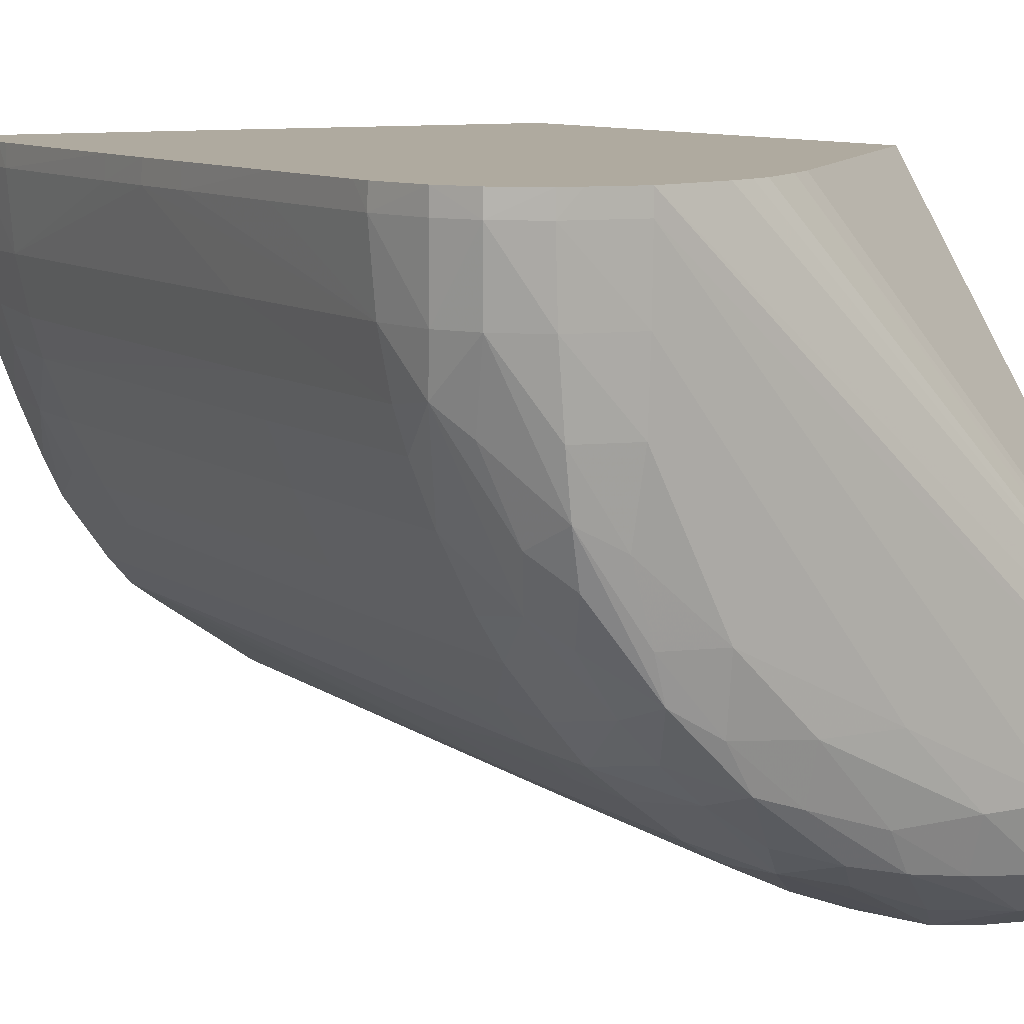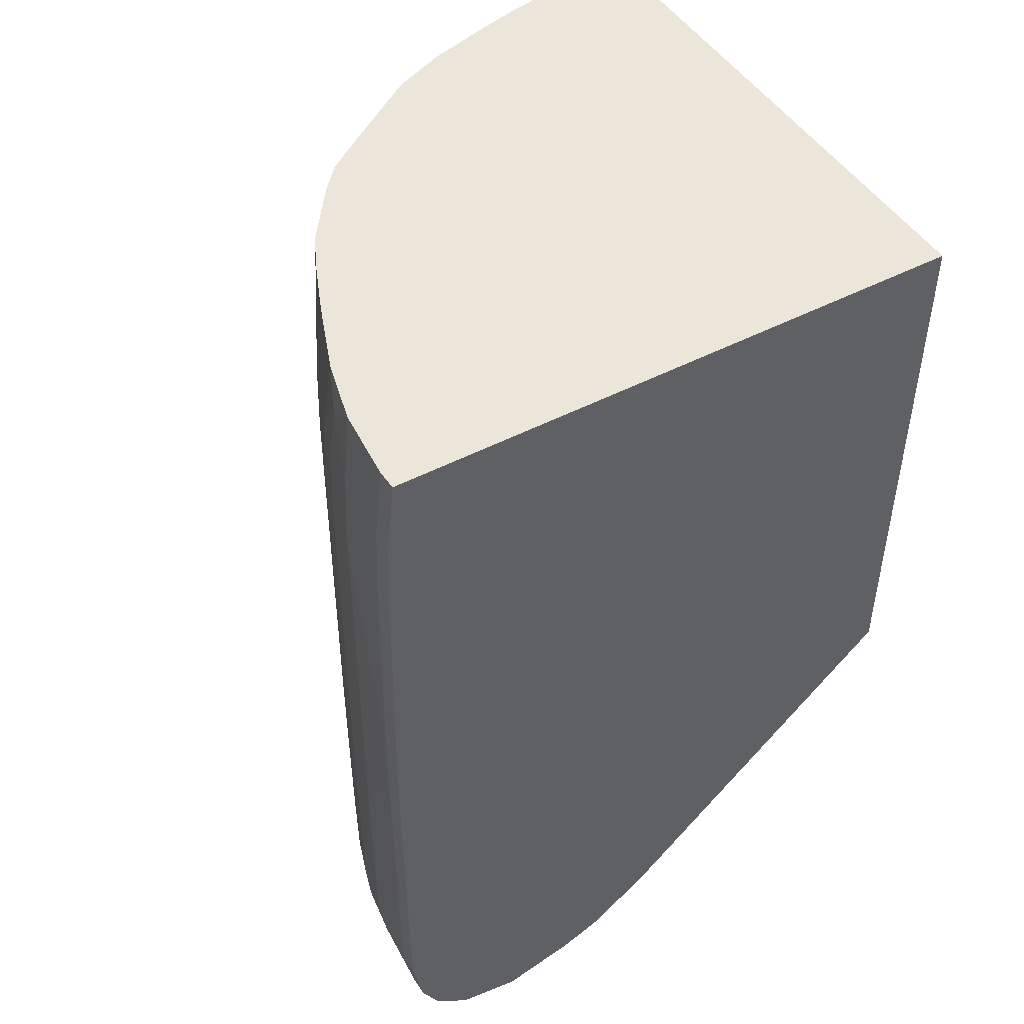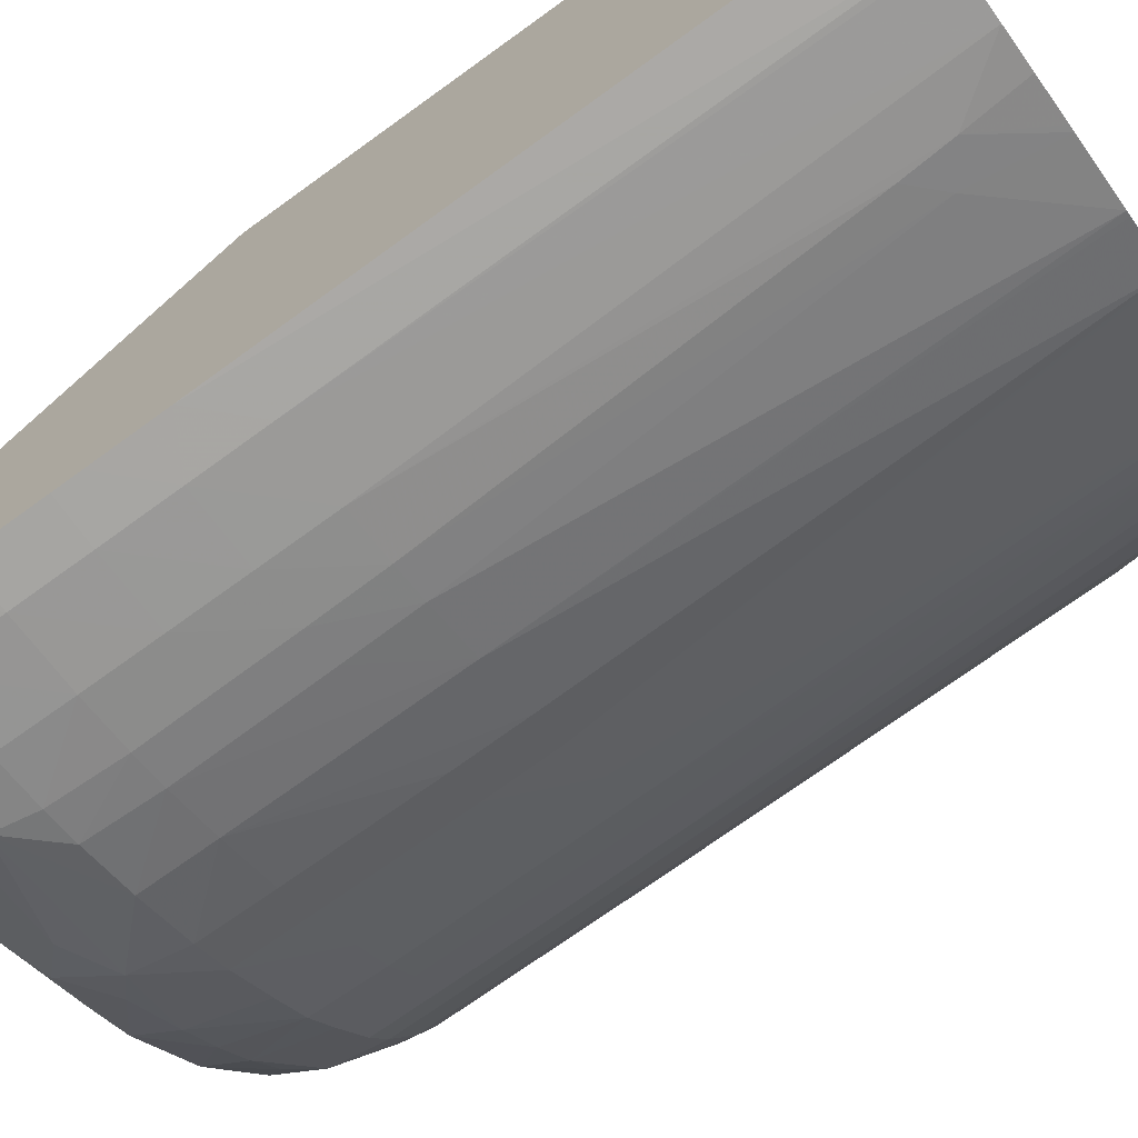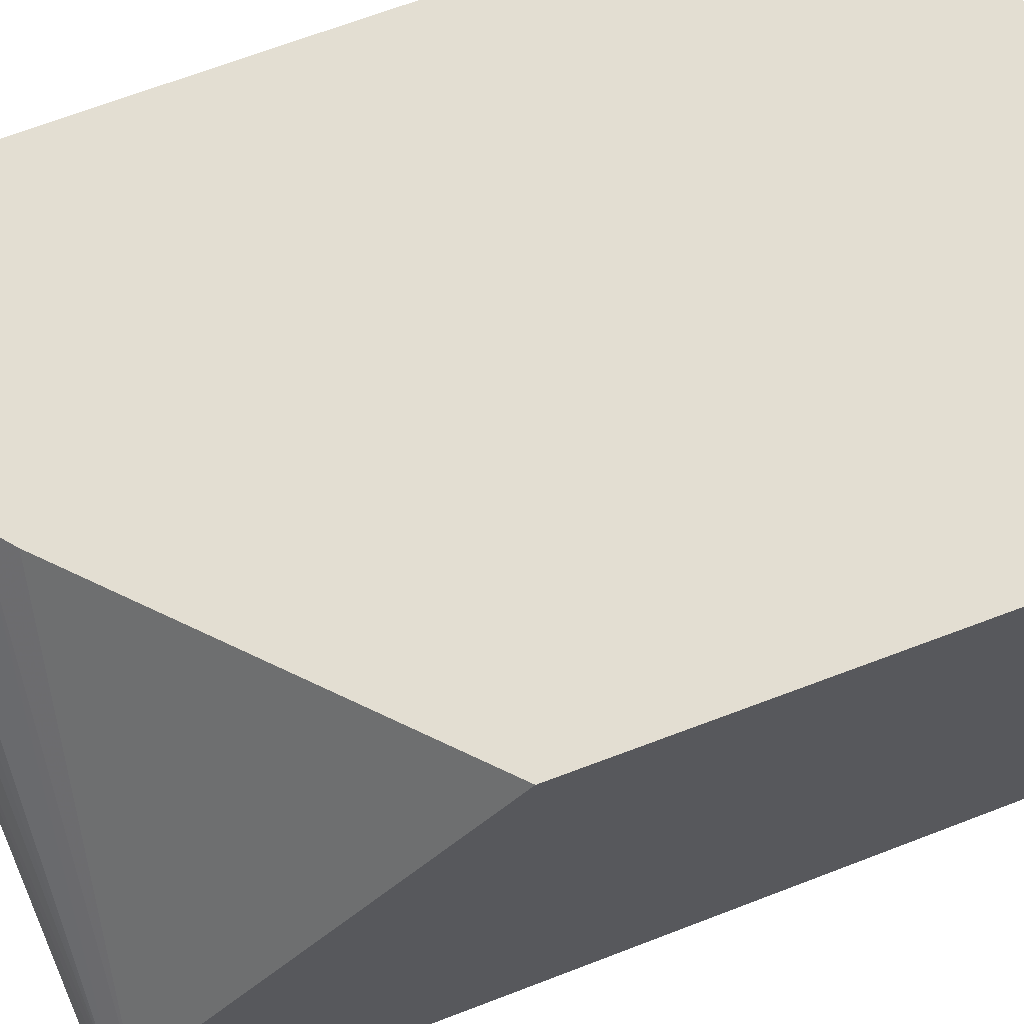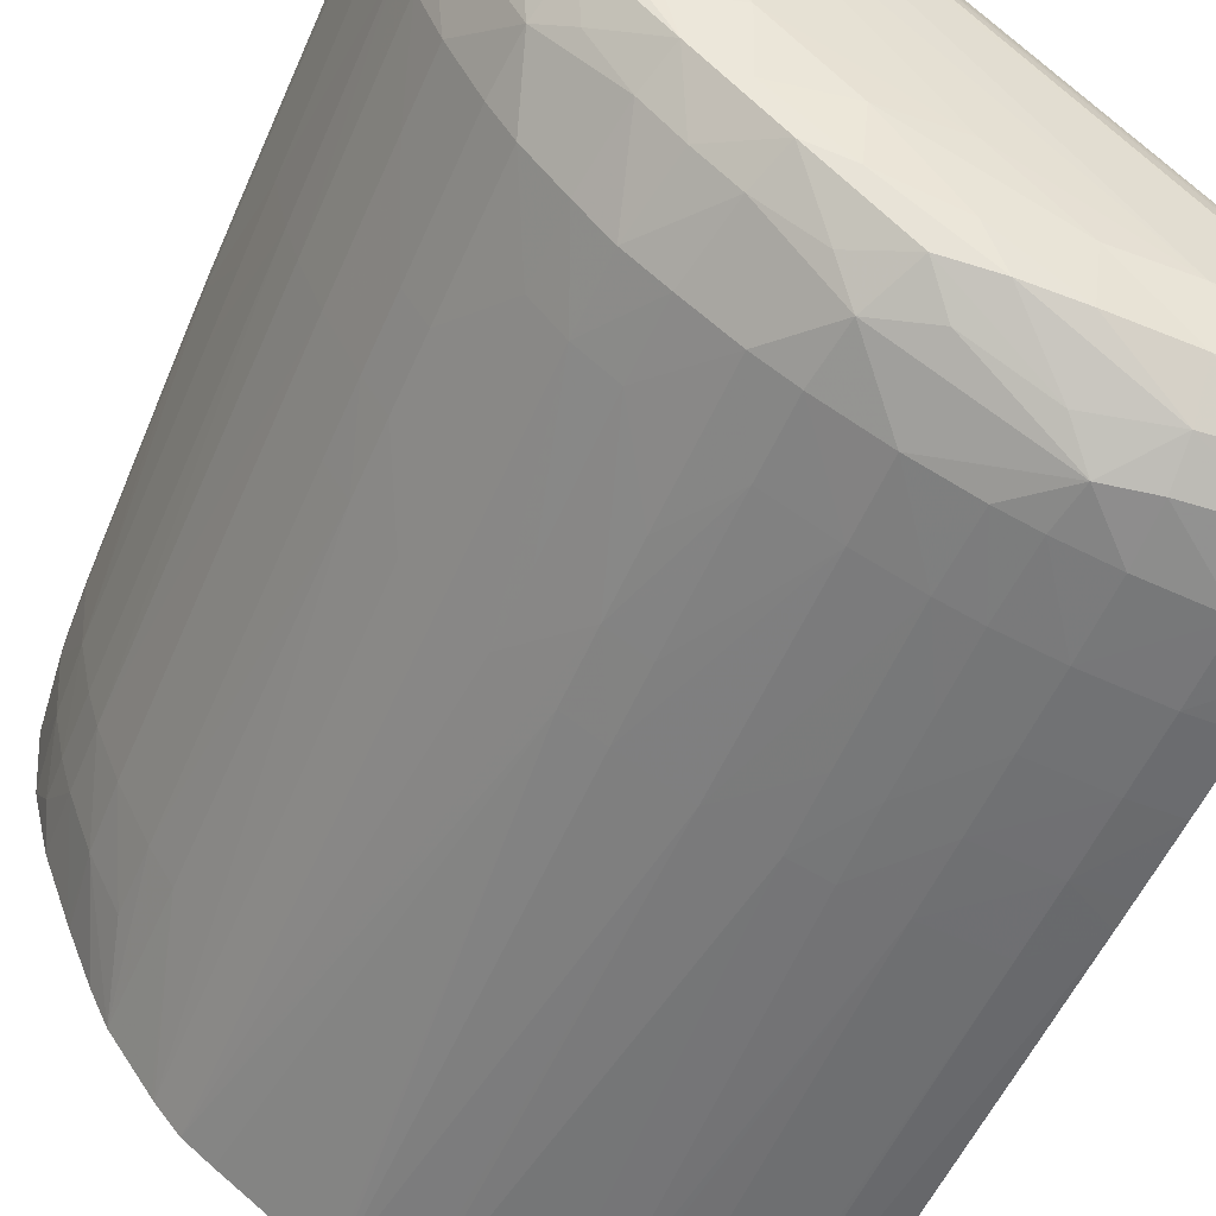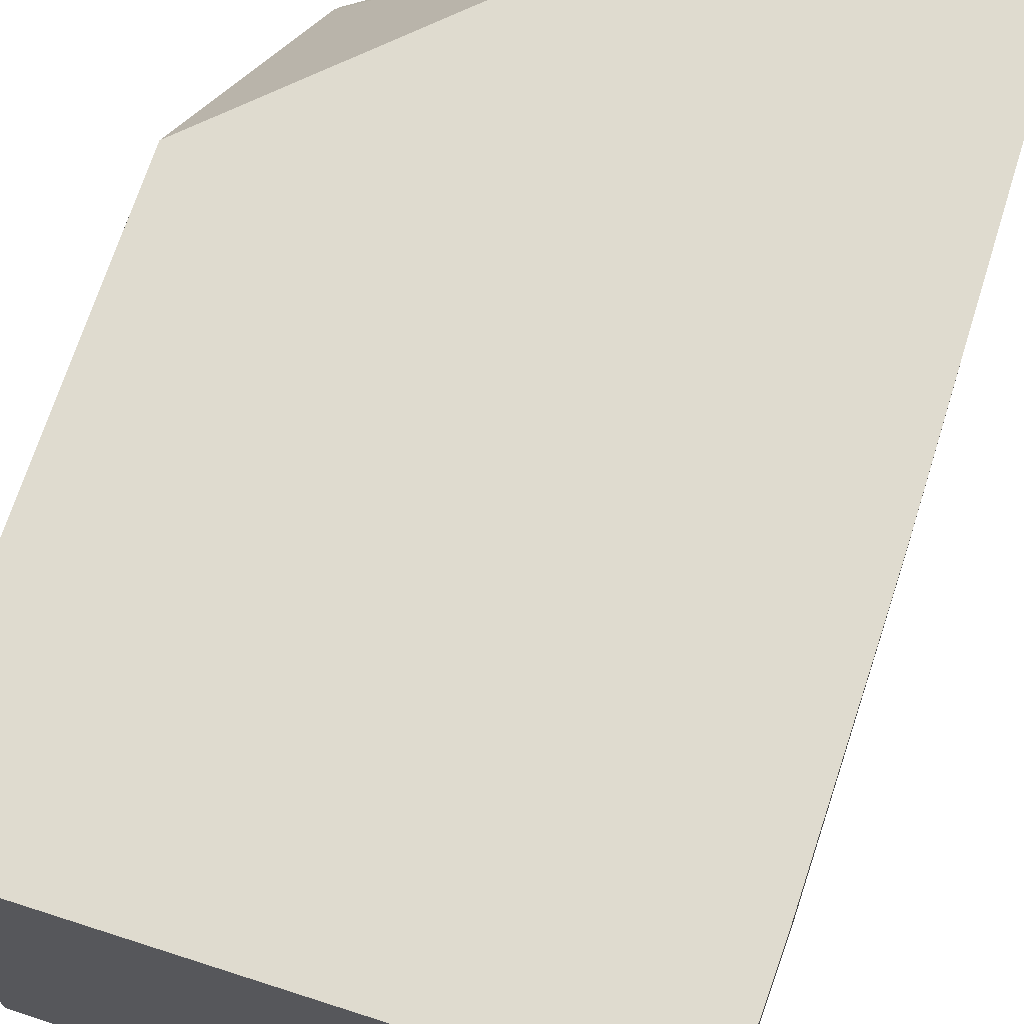
<metadata>
{"format":"obj","ext":"obj","renderer":"f3d","projection":"perspective","resolution":1024,"background":"white","views":[{"elev":9.5,"azim":-30.5,"up":"+Z"},{"elev":47.6,"azim":-30.5,"up":"+Y"},{"elev":-72.9,"azim":125.8,"up":"+Z"},{"elev":67.6,"azim":69.2,"up":"+Z"},{"elev":-54.2,"azim":-23.0,"up":"+Z"},{"elev":70.4,"azim":-162.2,"up":"+Z"}]}
</metadata>
<code>
v -0.142 -0.8387 -0.009651
v -0.1398 -0.8387 -0.02893
v -0.1399 -0.8579 -0.02893
v -0.1399 -0.8772 -0.02893
v -0.1396 -0.9351 -0.02893
v -0.1419 -0.8579 -0.009651
v -0.1418 -0.8387 -0.004027
v -0.1418 -0.8194 -0.009651
v -0.1396 -0.7616 -0.02893
v -0.1366 -0.8772 -0.04388
v -0.1366 -0.9351 -0.04373
v -0.1361 -0.9473 -0.04198
v -0.1373 -0.9501 -0.02893
v -0.1413 -0.9351 -0.009651
v -0.1416 -0.8965 -0.009651
v -0.1417 -0.8579 -0.004027
v -0.1415 -0.8965 -0.004027
v -0.1416 -0.8194 -0.004027
v -0.1412 -0.7616 -0.009651
v -0.1405 -0.7423 -0.009651
v -0.1388 -0.7423 -0.02893
v -0.136 -0.7423 -0.04192
v -0.1364 -0.7616 -0.04336
v -0.1335 -0.7616 -0.053
v -0.1336 -0.8772 -0.05352
v -0.1335 -0.9351 -0.05336
v -0.1335 -0.9158 -0.05333
v -0.1277 -0.9351 -0.06749
v -0.1183 -0.9499 -0.08148
v -0.1218 -0.9555 -0.06846
v -0.1303 -0.954 -0.04832
v -0.1322 -0.9598 -0.02893
v -0.1331 -0.9613 -0.009651
v -0.1381 -0.9517 -0.009651
v -0.1411 -0.9351 -0.004027
v -0.1412 -0.9295 -0.004027
v -0.138 -0.9515 -0.004027
v -0.1409 -0.7616 -0.004027
v -0.1407 -0.756 -0.004027
v -0.1402 -0.7423 -0.004027
v -0.1397 -0.7367 -0.004027
v -0.1383 -0.7214 -0.009651
v -0.1353 -0.7291 -0.03986
v -0.1365 -0.7214 -0.02948
v -0.133 -0.7423 -0.05156
v -0.1269 -0.7423 -0.06749
v -0.1275 -0.7616 -0.06749
v -0.1279 -0.8579 -0.06749
v -0.1279 -0.8772 -0.06749
v -0.1278 -0.9158 -0.06749
v -0.1196 -0.9351 -0.08367
v -0.1136 -0.9351 -0.09331
v -0.101 -0.9544 -0.1017
v -0.1109 -0.9555 -0.08744
v -0.1144 -0.9627 -0.07552
v -0.1179 -0.9657 -0.06266
v -0.1203 -0.9673 -0.04822
v -0.1225 -0.9685 -0.02893
v -0.1234 -0.9691 -0.009651
v -0.1233 -0.969 -0.004027
v -0.1329 -0.9611 -0.004027
v -0.1381 -0.7214 -0.004027
v -0.132 -0.7214 -0.04714
v -0.125 -0.7214 -0.06573
v -0.1192 -0.7423 -0.08289
v -0.1243 -0.7214 -0.06749
v -0.1181 -0.7214 -0.08234
v -0.1134 -0.7214 -0.09197
v -0.1194 -0.7616 -0.08338
v -0.1196 -0.8579 -0.0839
v -0.1197 -0.8772 -0.08398
v -0.1196 -0.8965 -0.08395
v -0.1138 -0.8965 -0.09358
v -0.1041 -0.9158 -0.1058
v -0.104 -0.9351 -0.1055
v -0.09188 -0.9544 -0.1113
v -0.09748 -0.9647 -0.0977
v -0.09582 -0.9351 -0.1151
v -0.1011 -0.9662 -0.08675
v -0.1072 -0.9679 -0.06846
v -0.106 -0.9711 -0.04822
v -0.106 -0.9722 -0.02893
v -0.106 -0.9726 -0.009651
v -0.1184 -0.97 -0.004027
v 0.02193 -0.7214 -0.004027
v -0.1027 -0.7214 -0.107
v -0.1135 -0.7616 -0.09302
v -0.1138 -0.8579 -0.09354
v -0.1138 -0.8772 -0.09361
v -0.09616 -0.9158 -0.1154
v -0.1042 -0.8579 -0.1058
v -0.08223 -0.9544 -0.1202
v -0.07827 -0.9647 -0.1167
v -0.08552 -0.9664 -0.1049
v -0.0862 -0.9351 -0.1231
v -0.08676 -0.9701 -0.08675
v -0.0482 -0.971 -0.106
v -0.009646 -0.9711 -0.1253
v -0.106 -0.9725 -0.004027
v 0.02193 -0.9703 -0.1253
v 0.02193 -0.7214 -0.1566
v 0.02193 -0.8736 -0.004027
v -0.102 -0.7214 -0.108
v -0.0864 -0.8772 -0.1234
v -0.08653 -0.9158 -0.1232
v -0.09613 -0.8579 -0.1154
v -0.08648 -0.8579 -0.1234
v -0.06205 -0.9498 -0.1373
v -0.06808 -0.9554 -0.13
v -0.05542 -0.9626 -0.1336
v -0.06747 -0.9661 -0.1202
v -0.06747 -0.9699 -0.106
v -0.07383 -0.9351 -0.1327
v -0.02893 -0.9706 -0.1253
v -0.009646 -0.9672 -0.1409
v 0.009624 -0.9673 -0.1418
v 0.02193 -0.9691 -0.1313
v 0.02193 -0.9685 -0.1158
v 0.02193 -0.9672 -0.1105
v -0.08637 -0.9673 -0.004027
v 0.02193 -0.8702 -0.1599
v 0.009624 -0.7214 -0.1571
v -0.05589 -0.9477 -0.004027
v 0.02193 -0.9628 -0.1043
v -0.09587 -0.7214 -0.1152
v -0.07415 -0.8772 -0.1331
v -0.07408 -0.8965 -0.133
v -0.02155 -0.9463 -0.1549
v -0.04868 -0.9554 -0.1404
v -0.06418 -0.9351 -0.1387
v -0.0482 -0.9351 -0.1467
v -0.04257 -0.9651 -0.1364
v -0.02835 -0.9534 -0.1486
v -0.04868 -0.9677 -0.1264
v -0.06433 -0.9158 -0.1388
v -0.02893 -0.9663 -0.1385
v -0.009646 -0.9585 -0.1505
v 0.009624 -0.9607 -0.1514
v 0.02193 -0.967 -0.1413
v -0.06295 -0.9534 -0.004027
v -0.075 -0.9624 -0.004027
v -0.08 -0.9647 -0.004027
v 0.02193 -0.8772 -0.16
v 0.009624 -0.8772 -0.1602
v 0.009624 -0.8579 -0.1599
v 0.007988 -0.7214 -0.157
v -0.08865 -0.7214 -0.1205
v -0.07405 -0.8579 -0.133
v -0.06441 -0.8579 -0.1387
v -0.0645 -0.8772 -0.1387
v -0.06444 -0.8965 -0.1388
v -0.009646 -0.9489 -0.1559
v -0.0331 -0.9351 -0.1526
v -0.02346 -0.9351 -0.1554
v -0.009646 -0.9351 -0.1581
v -0.0482 -0.9158 -0.147
v -0.03373 -0.9158 -0.1527
v 0.009624 -0.9511 -0.1569
v 0.02193 -0.9508 -0.1569
v 0.02193 -0.9604 -0.1509
v 0.02193 -0.8895 -0.1602
v 0.02193 -0.8965 -0.1603
v 0.009624 -0.8965 -0.1605
v -0.009646 -0.8772 -0.1583
v -0.009646 -0.8579 -0.158
v -0.007255 -0.7214 -0.1556
v -0.06381 -0.7214 -0.1378
v -0.06299 -0.7214 -0.1384
v -0.0482 -0.8579 -0.1466
v 0.009624 -0.9351 -0.1601
v -0.0241 -0.9158 -0.1556
v -0.009646 -0.9158 -0.1586
v -0.03326 -0.8772 -0.1526
v -0.02383 -0.8965 -0.1556
v 0.02193 -0.945 -0.158
v 0.02193 -0.9158 -0.1603
v 0.009624 -0.9158 -0.1606
v -0.009646 -0.8965 -0.1585
v -0.02362 -0.8772 -0.1555
v -0.02328 -0.8579 -0.1554
v -0.01942 -0.7503 -0.1543
v -0.01868 -0.7374 -0.1541
v -0.01764 -0.7214 -0.1535
v -0.0496 -0.7214 -0.1443
v -0.0482 -0.7214 -0.1449
v -0.03293 -0.8579 -0.1525
v 0.02193 -0.9281 -0.1601
v 0.02193 -0.9351 -0.1599
v -0.02709 -0.7432 -0.1519
v -0.03058 -0.7214 -0.1501
v -0.02887 -0.7214 -0.1505
f 105 127 113
f 103 125 106
f 105 126 127
f 104 107 126
f 107 125 126
f 104 126 105
f 106 125 107
f 102 123 124
f 98 116 117
f 99 119 120
f 99 118 119
f 99 100 118
f 98 117 100
f 98 115 116
f 98 114 115
f 96 112 97
f 108 128 129
f 97 112 114
f 97 114 98
f 101 121 122
f 108 129 110
f 115 136 137
f 108 113 130
f 119 124 140
f 119 140 141
f 95 105 113
f 116 160 139
f 116 138 160
f 116 139 117
f 115 138 116
f 115 137 138
f 114 136 115
f 108 110 109
f 114 134 136
f 113 135 130
f 112 134 114
f 111 134 112
f 111 132 134
f 110 133 132
f 110 129 133
f 110 132 111
f 108 131 128
f 108 130 131
f 113 127 135
f 95 113 108
f 85 124 119
f 94 111 112
f 85 159 175
f 85 160 159
f 85 139 160
f 85 117 139
f 85 100 117
f 85 118 100
f 85 119 118
f 85 102 124
f 83 100 99
f 85 175 188
f 83 98 100
f 82 98 83
f 82 97 98
f 82 96 97
f 81 96 82
f 80 96 81
f 79 96 80
f 79 94 96
f 119 141 142
f 78 95 92
f 83 99 84
f 94 112 96
f 85 188 187
f 85 176 162
f 93 109 110
f 93 111 94
f 93 110 111
f 92 95 108
f 92 109 93
f 92 108 109
f 91 103 106
f 90 107 104
f 90 106 107
f 85 187 176
f 90 91 106
f 90 104 105
f 89 103 91
f 88 103 89
f 87 103 88
f 86 103 87
f 85 121 101
f 85 143 121
f 85 161 143
f 85 162 161
f 90 105 95
f 119 142 120
f 168 184 169
f 121 144 145
f 166 182 183
f 165 182 166
f 165 181 182
f 165 180 181
f 164 180 165
f 164 179 180
f 164 178 179
f 163 178 164
f 163 177 178
f 169 184 185
f 162 177 163
f 158 175 159
f 158 170 175
f 157 169 173
f 157 174 171
f 157 173 174
f 156 169 157
f 155 172 170
f 154 172 155
f 154 171 172
f 162 176 177
f 153 171 154
f 169 185 186
f 170 172 177
f 78 90 95
f 185 189 186
f 185 190 189
f 182 191 183
f 182 190 191
f 182 189 190
f 181 189 182
f 180 189 181
f 180 186 189
f 169 186 173
f 179 186 180
f 174 179 178
f 173 179 174
f 173 186 179
f 172 178 177
f 171 178 172
f 171 174 178
f 170 188 175
f 170 187 188
f 170 177 187
f 176 187 177
f 121 143 144
f 153 157 171
f 152 155 170
f 131 156 157
f 130 156 131
f 130 135 156
f 128 155 152
f 128 154 155
f 128 153 154
f 128 131 153
f 128 133 129
f 128 137 133
f 131 157 153
f 128 152 137
f 126 151 135
f 126 150 151
f 126 149 150
f 126 148 149
f 125 148 126
f 125 147 148
f 123 140 124
f 122 145 146
f 121 145 122
f 126 135 127
f 152 170 158
f 132 136 134
f 132 137 136
f 150 156 151
f 149 156 150
f 149 169 156
f 149 168 169
f 148 168 149
f 148 167 168
f 147 167 148
f 145 166 146
f 145 165 166
f 132 133 137
f 144 165 145
f 144 163 164
f 144 162 163
f 144 161 162
f 143 161 144
f 138 159 160
f 138 158 159
f 137 158 138
f 137 152 158
f 135 151 156
f 144 164 165
f 77 94 79
f 1 9 2
f 76 78 92
f 14 34 37
f 14 36 15
f 14 35 36
f 13 34 14
f 13 33 34
f 13 32 33
f 12 32 13
f 12 31 32
f 12 30 31
f 12 29 30
f 12 28 29
f 12 26 28
f 11 27 26
f 11 25 27
f 11 26 12
f 10 25 11
f 10 24 25
f 10 23 24
f 9 23 10
f 14 37 35
f 15 36 17
f 18 38 19
f 19 38 39
f 26 50 28
f 25 26 27
f 25 50 26
f 25 49 50
f 24 49 25
f 24 48 49
f 24 47 48
f 24 46 47
f 24 45 46
f 9 22 23
f 22 24 23
f 22 43 45
f 21 44 43
f 21 42 44
f 21 43 22
f 20 42 21
f 20 41 42
f 20 40 41
f 20 39 40
f 19 39 20
f 22 45 24
f 9 21 22
f 9 20 21
f 9 19 20
f 6 15 17
f 5 15 6
f 5 14 15
f 5 13 14
f 5 12 13
f 5 11 12
f 4 11 5
f 4 10 11
f 3 10 4
f 6 17 16
f 2 10 3
f 1 8 9
f 1 7 8
f 1 16 7
f 1 6 16
f 1 5 6
f 1 4 5
f 1 3 4
f 1 2 3
f 77 93 94
f 2 9 10
f 28 50 51
f 7 16 17
f 7 36 35
f 8 19 9
f 8 18 19
f 7 18 8
f 7 39 38
f 7 40 39
f 7 41 40
f 7 62 41
f 7 85 62
f 7 102 85
f 7 17 36
f 7 123 102
f 7 141 140
f 7 142 141
f 7 120 142
f 7 99 120
f 7 84 99
f 7 60 84
f 7 61 60
f 7 37 61
f 7 35 37
f 7 140 123
f 28 51 29
f 7 38 18
f 29 52 53
f 56 79 80
f 56 77 79
f 55 77 56
f 54 77 55
f 53 78 76
f 53 75 78
f 53 77 54
f 53 76 77
f 52 75 53
f 52 74 75
f 52 73 74
f 51 73 52
f 51 72 73
f 50 72 51
f 49 72 50
f 49 71 72
f 48 71 49
f 47 71 48
f 47 70 71
f 56 80 57
f 57 80 81
f 57 81 58
f 58 82 59
f 76 93 77
f 29 51 52
f 76 92 93
f 75 90 78
f 74 91 90
f 74 89 91
f 74 90 75
f 73 89 74
f 71 73 72
f 47 69 70
f 71 89 73
f 70 88 71
f 69 88 70
f 69 87 88
f 68 87 69
f 68 86 87
f 65 68 69
f 59 84 60
f 59 83 84
f 59 82 83
f 71 88 89
f 47 65 69
f 58 81 82
f 46 67 68
f 42 146 166
f 42 122 146
f 42 101 122
f 42 85 101
f 42 62 85
f 41 62 42
f 33 37 34
f 33 61 37
f 33 59 60
f 42 166 183
f 33 58 59
f 32 57 58
f 32 56 57
f 31 56 32
f 30 56 31
f 30 55 56
f 29 55 30
f 46 68 65
f 29 54 55
f 29 53 54
f 32 58 33
f 42 183 191
f 33 60 61
f 42 190 185
f 46 66 67
f 46 64 66
f 46 65 47
f 42 191 190
f 45 64 46
f 45 63 64
f 43 63 45
f 43 44 63
f 42 64 63
f 42 66 64
f 42 67 66
f 42 63 44
f 42 68 67
f 42 86 68
f 42 103 86
f 42 125 103
f 42 147 125
f 42 167 147
f 42 185 184
f 42 168 167
f 42 184 168

</code>
